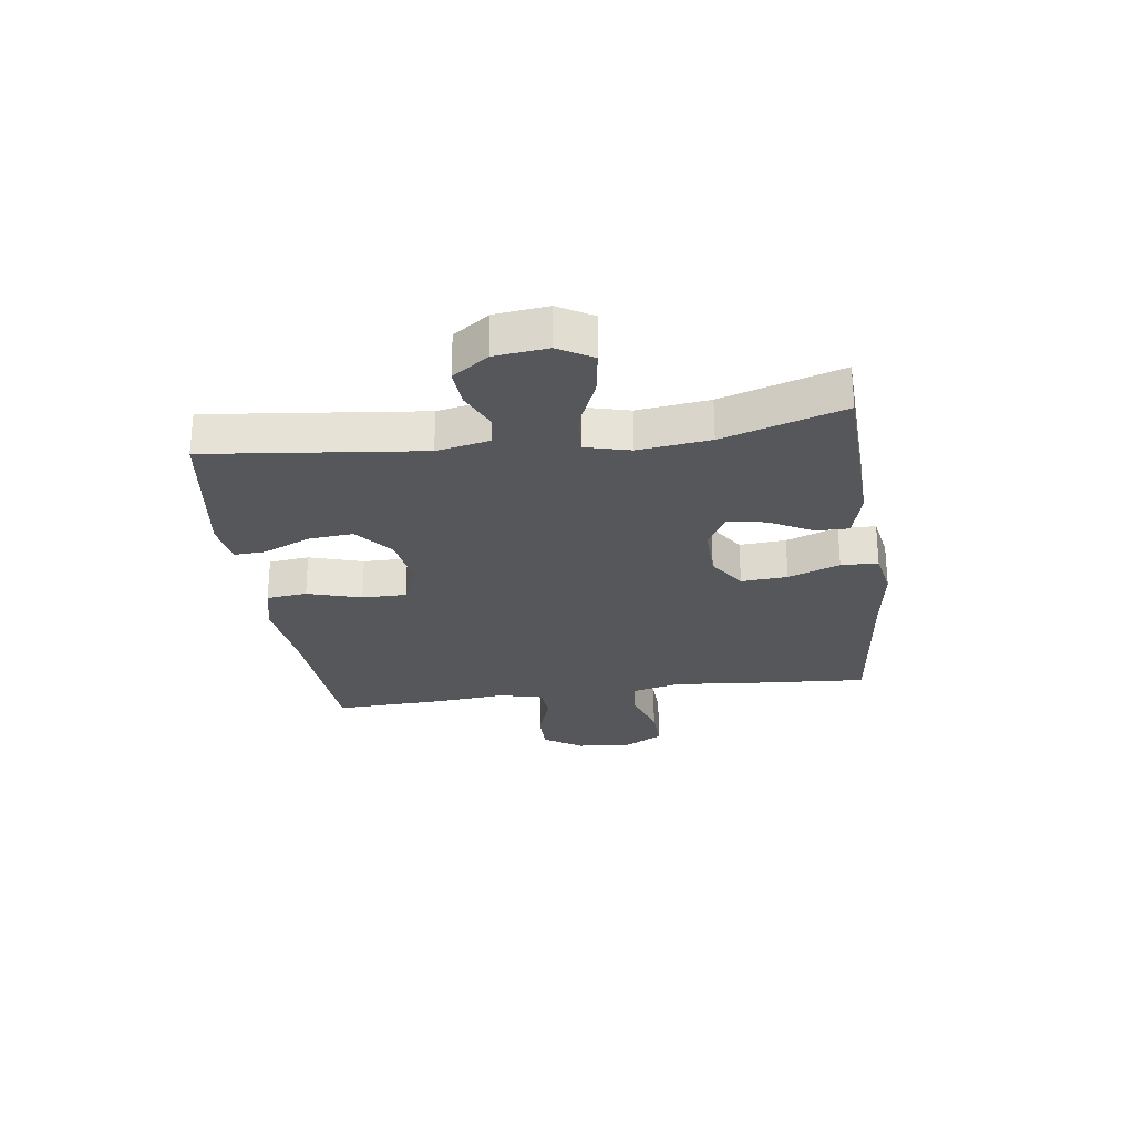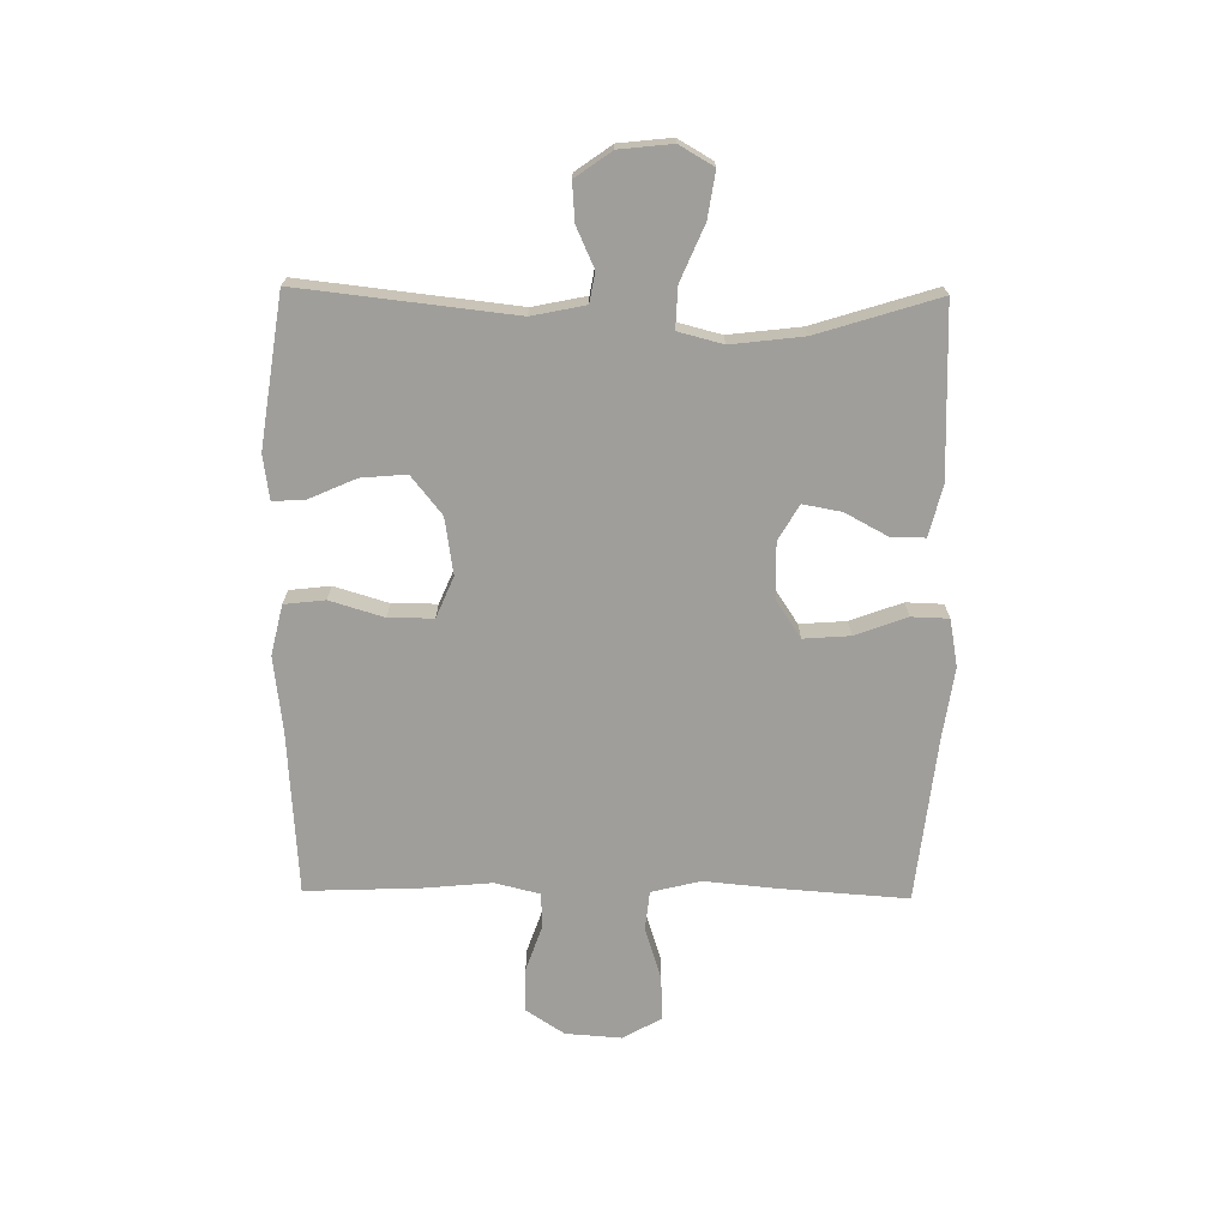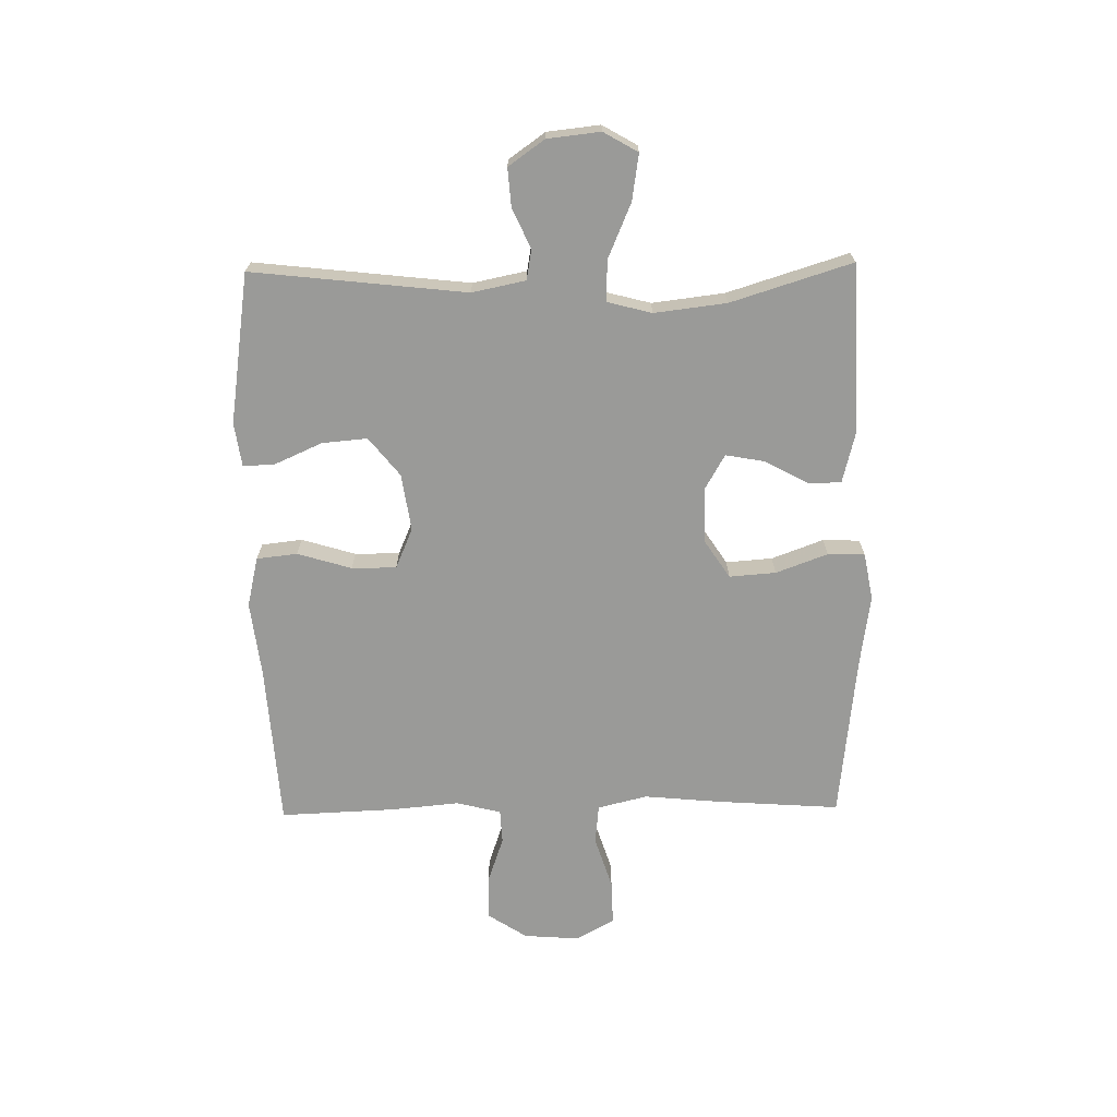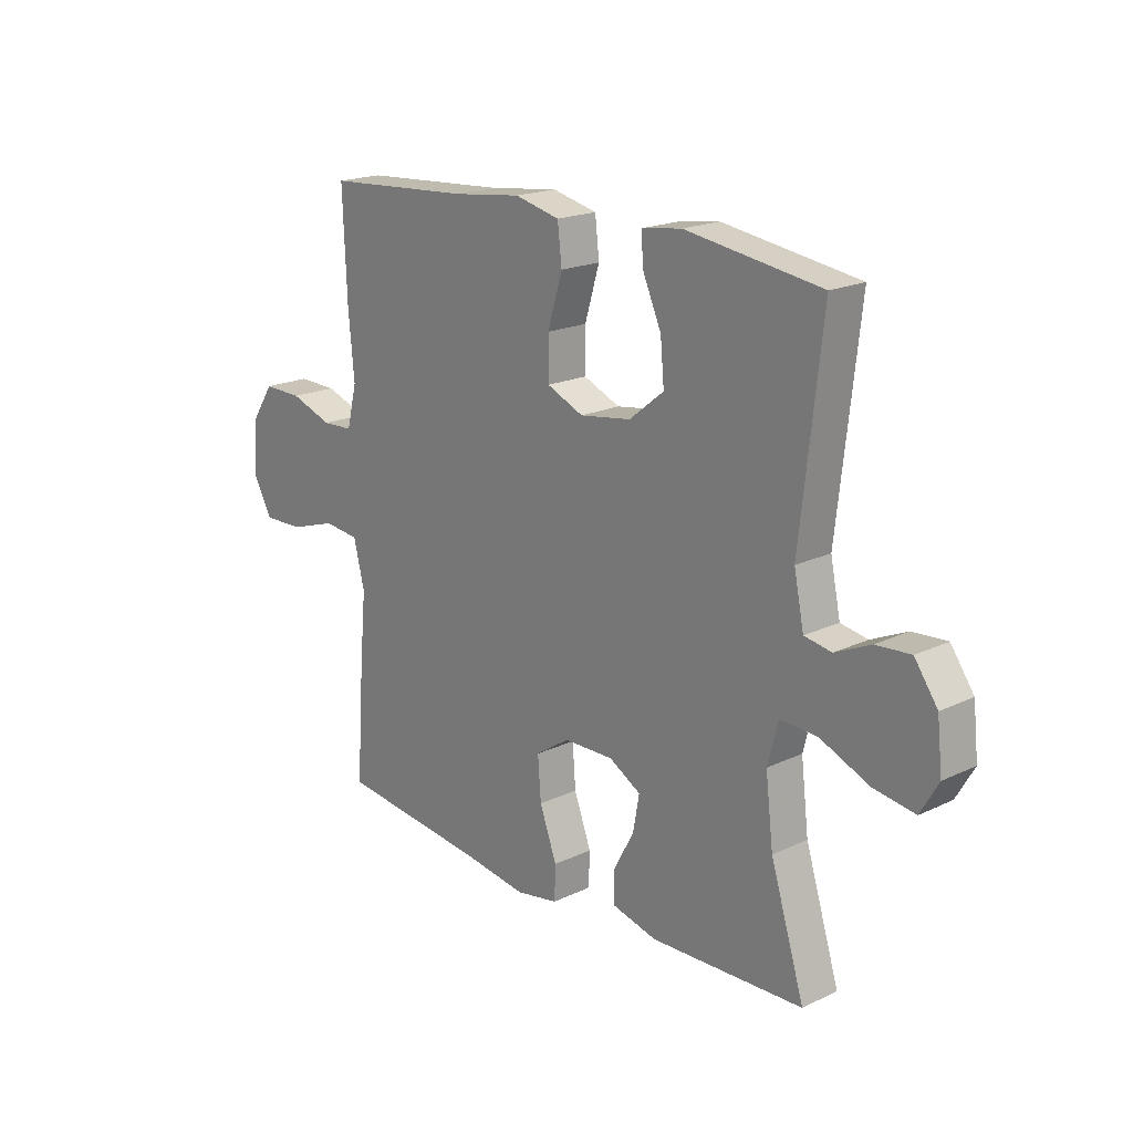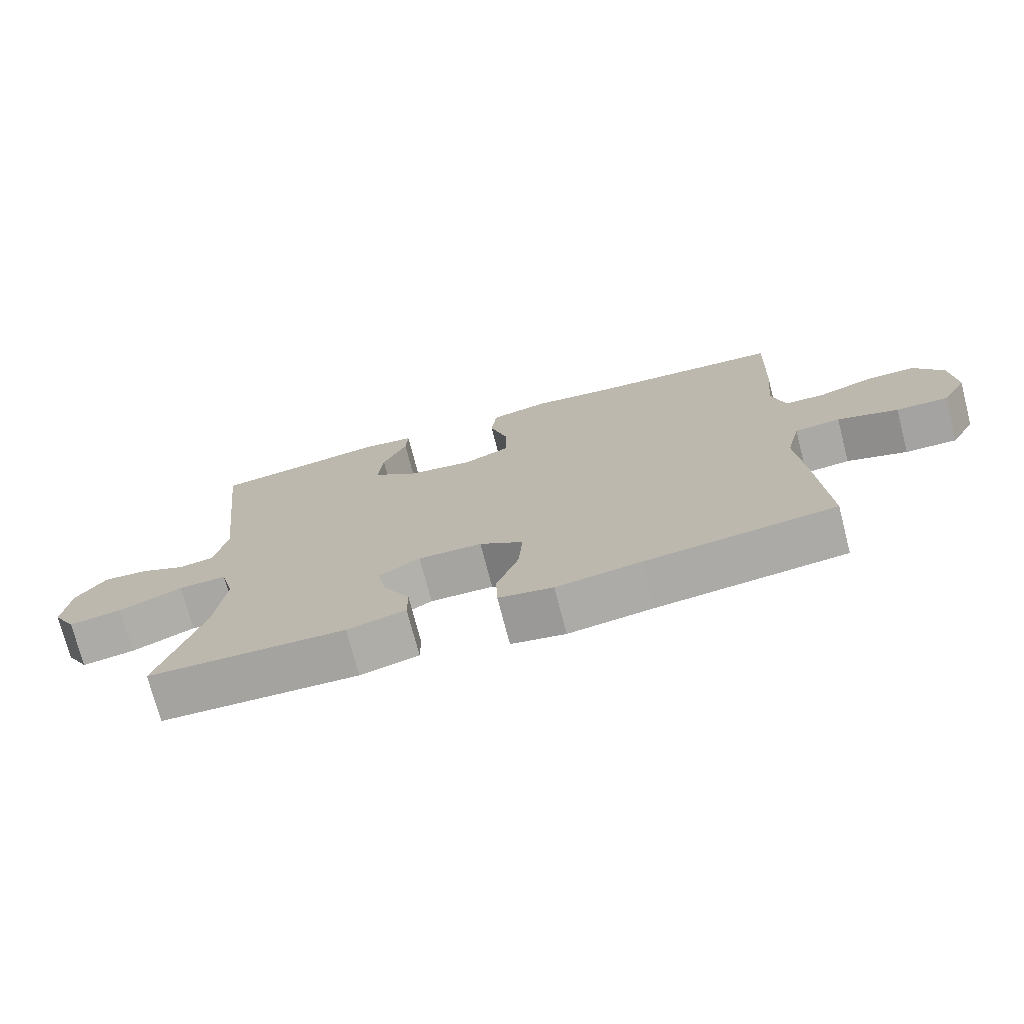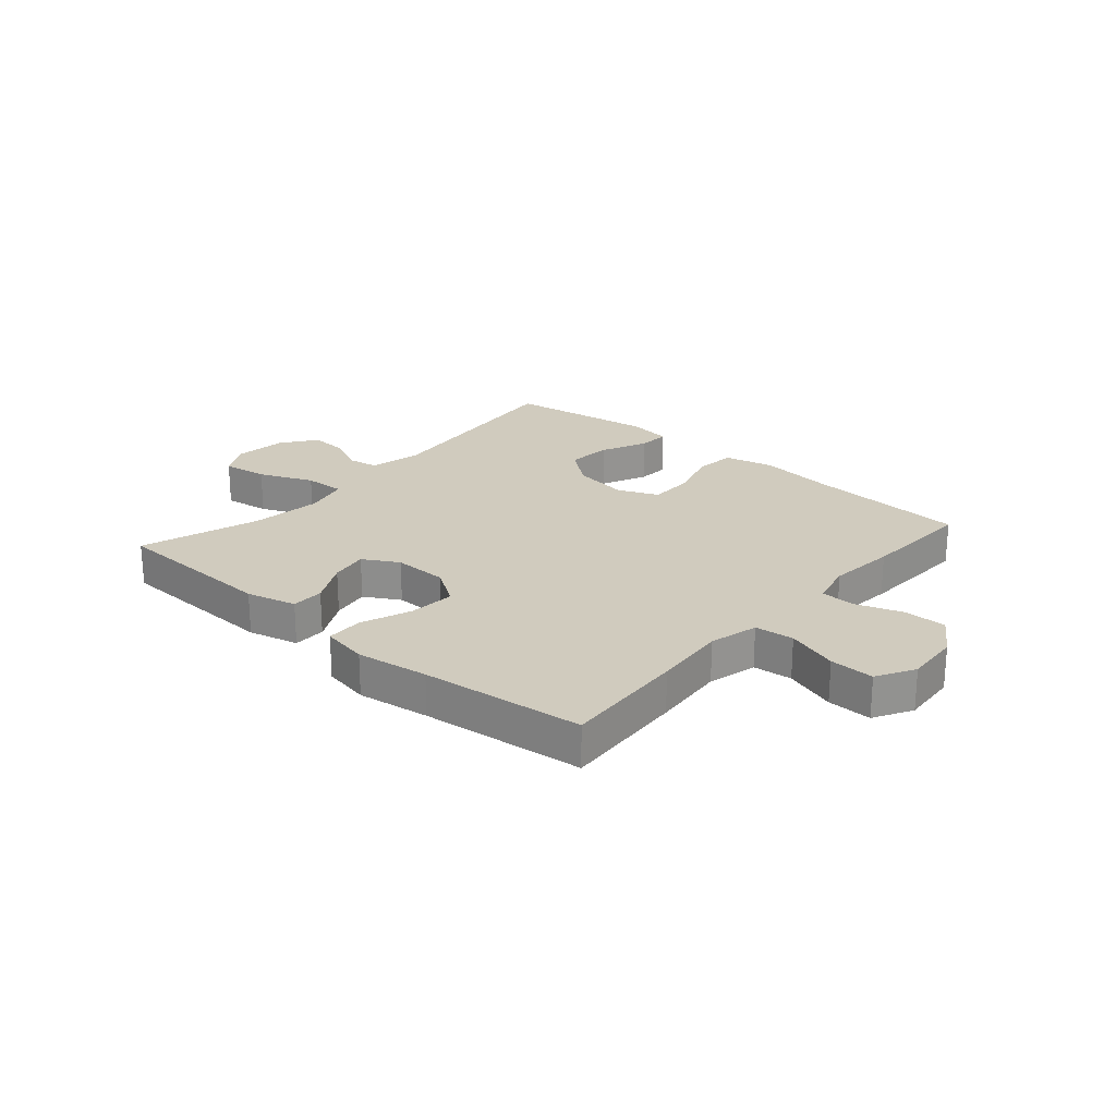
<metadata>
{"format":"obj","ext":"obj","renderer":"f3d","projection":"perspective","resolution":1024,"background":"white","views":[{"elev":-26.7,"azim":97.8,"up":"+Y"},{"elev":-70.8,"azim":89.2,"up":"+Y"},{"elev":-69.2,"azim":90.9,"up":"+Y"},{"elev":19.3,"azim":48.3,"up":"+Z"},{"elev":-73.7,"azim":-165.5,"up":"+Z"},{"elev":23.3,"azim":-138.9,"up":"+Y"}]}
</metadata>
<code>
v -0.5 0.07 0.5
v -0.219 0.07 0.519
v -0.089 0.07 0.535
v -0.003 0.07 0.515
v 0.005 0.07 0.445
v -0.023 0.07 0.352
v -0.023 0.07 0.275
v 0.047 0.07 0.245
v 0.145 0.07 0.26
v 0.211 0.07 0.313
v 0.204 0.07 0.391
v 0.168 0.07 0.472
v 0.165 0.07 0.527
v 0.241 0.07 0.538
v 0.5 0.07 0.5
v 0.459 0.07 0.131
v 0.478 0.07 0.039
v 0.53 0.07 0.03
v 0.598 0.07 0.061
v 0.664 0.07 0.066
v 0.708 0.07 0.004
v 0.718 0.07 -0.087
v 0.684 0.07 -0.146
v 0.605 0.07 -0.134
v 0.511 0.07 -0.094
v 0.44 0.07 -0.091
v 0.42 0.07 -0.168
v 0.435 0.07 -0.292
v 0.5 0.07 -0.5
v 0.207 0.07 -0.511
v 0.12 0.07 -0.489
v 0.12 0.07 -0.432
v 0.16 0.07 -0.357
v 0.172 0.07 -0.291
v 0.111 0.07 -0.256
v 0.016 0.07 -0.258
v -0.049 0.07 -0.301
v -0.043 0.07 -0.381
v -0.01 0.07 -0.47
v -0.012 0.07 -0.534
v -0.093 0.07 -0.549
v -0.218 0.07 -0.531
v -0.5 0.07 -0.5
v -0.485 0.07 -0.284
v -0.473 0.07 -0.156
v -0.494 0.07 -0.071
v -0.562 0.07 -0.064
v -0.652 0.07 -0.093
v -0.729 0.07 -0.095
v -0.766 0.07 -0.029
v -0.759 0.07 0.067
v -0.715 0.07 0.134
v -0.64 0.07 0.133
v -0.559 0.07 0.105
v -0.5 0.07 0.108
v -0.481 0.07 0.185
v -0.492 0.07 0.303
v -0.5 0 0.5
v -0.219 0 0.519
v -0.089 0 0.535
v -0.003 0 0.515
v 0.005 0 0.445
v -0.023 0 0.352
v -0.023 0 0.275
v 0.047 0 0.245
v 0.145 0 0.26
v 0.211 0 0.313
v 0.204 0 0.391
v 0.168 0 0.472
v 0.165 0 0.527
v 0.241 0 0.538
v 0.5 0 0.5
v 0.459 0 0.131
v 0.478 0 0.039
v 0.53 0 0.03
v 0.598 0 0.061
v 0.664 0 0.066
v 0.708 0 0.004
v 0.718 0 -0.087
v 0.684 0 -0.146
v 0.605 0 -0.134
v 0.511 0 -0.094
v 0.44 0 -0.091
v 0.42 0 -0.168
v 0.435 0 -0.292
v 0.5 0 -0.5
v 0.207 0 -0.511
v 0.12 0 -0.489
v 0.12 0 -0.432
v 0.16 0 -0.357
v 0.172 0 -0.291
v 0.111 0 -0.256
v 0.016 0 -0.258
v -0.049 0 -0.301
v -0.043 0 -0.381
v -0.01 0 -0.47
v -0.012 0 -0.534
v -0.093 0 -0.549
v -0.218 0 -0.531
v -0.5 0 -0.5
v -0.485 0 -0.284
v -0.473 0 -0.156
v -0.494 0 -0.071
v -0.562 0 -0.064
v -0.652 0 -0.093
v -0.729 0 -0.095
v -0.766 0 -0.029
v -0.759 0 0.067
v -0.715 0 0.134
v -0.64 0 0.133
v -0.559 0 0.105
v -0.5 0 0.108
v -0.481 0 0.185
v -0.492 0 0.303
f 56 57 1 2
f 55 56 2 3
f 51 52 53 54
f 51 54 55
f 50 51 55
f 47 48 49 50
f 46 47 50 55
f 45 46 55 3
f 42 43 44 45
f 38 39 40 41
f 37 38 41 42
f 30 31 32 33
f 28 29 30 33
f 27 28 33 34
f 26 27 34 35
f 22 23 24 25
f 22 25 26
f 21 22 26
f 18 19 20 21
f 18 21 26
f 17 18 26 35
f 13 14 15 16
f 11 12 13 16
f 10 11 16 17
f 9 10 17 35
f 3 4 5 6
f 3 6 7
f 37 42 45 3
f 8 9 35 36
f 7 8 36 37
f 3 7 37
f 59 58 114 113
f 60 59 113 112
f 111 110 109 108
f 112 111 108
f 112 108 107
f 107 106 105 104
f 112 107 104 103
f 60 112 103 102
f 102 101 100 99
f 98 97 96 95
f 99 98 95 94
f 90 89 88 87
f 90 87 86 85
f 91 90 85 84
f 92 91 84 83
f 82 81 80 79
f 83 82 79
f 83 79 78
f 78 77 76 75
f 83 78 75
f 92 83 75 74
f 73 72 71 70
f 73 70 69 68
f 74 73 68 67
f 92 74 67 66
f 63 62 61 60
f 64 63 60
f 60 102 99 94
f 93 92 66 65
f 94 93 65 64
f 94 64 60
f 1 58 59 2
f 2 59 60 3
f 3 60 61 4
f 4 61 62 5
f 5 62 63 6
f 6 63 64 7
f 7 64 65 8
f 8 65 66 9
f 9 66 67 10
f 10 67 68 11
f 11 68 69 12
f 12 69 70 13
f 13 70 71 14
f 14 71 72 15
f 15 72 73 16
f 16 73 74 17
f 17 74 75 18
f 18 75 76 19
f 19 76 77 20
f 20 77 78 21
f 21 78 79 22
f 22 79 80 23
f 23 80 81 24
f 24 81 82 25
f 25 82 83 26
f 26 83 84 27
f 27 84 85 28
f 28 85 86 29
f 29 86 87 30
f 30 87 88 31
f 31 88 89 32
f 32 89 90 33
f 33 90 91 34
f 34 91 92 35
f 35 92 93 36
f 36 93 94 37
f 37 94 95 38
f 38 95 96 39
f 39 96 97 40
f 40 97 98 41
f 41 98 99 42
f 42 99 100 43
f 43 100 101 44
f 44 101 102 45
f 45 102 103 46
f 46 103 104 47
f 47 104 105 48
f 48 105 106 49
f 49 106 107 50
f 50 107 108 51
f 51 108 109 52
f 52 109 110 53
f 53 110 111 54
f 54 111 112 55
f 55 112 113 56
f 56 113 114 57
f 57 114 58 1

</code>
